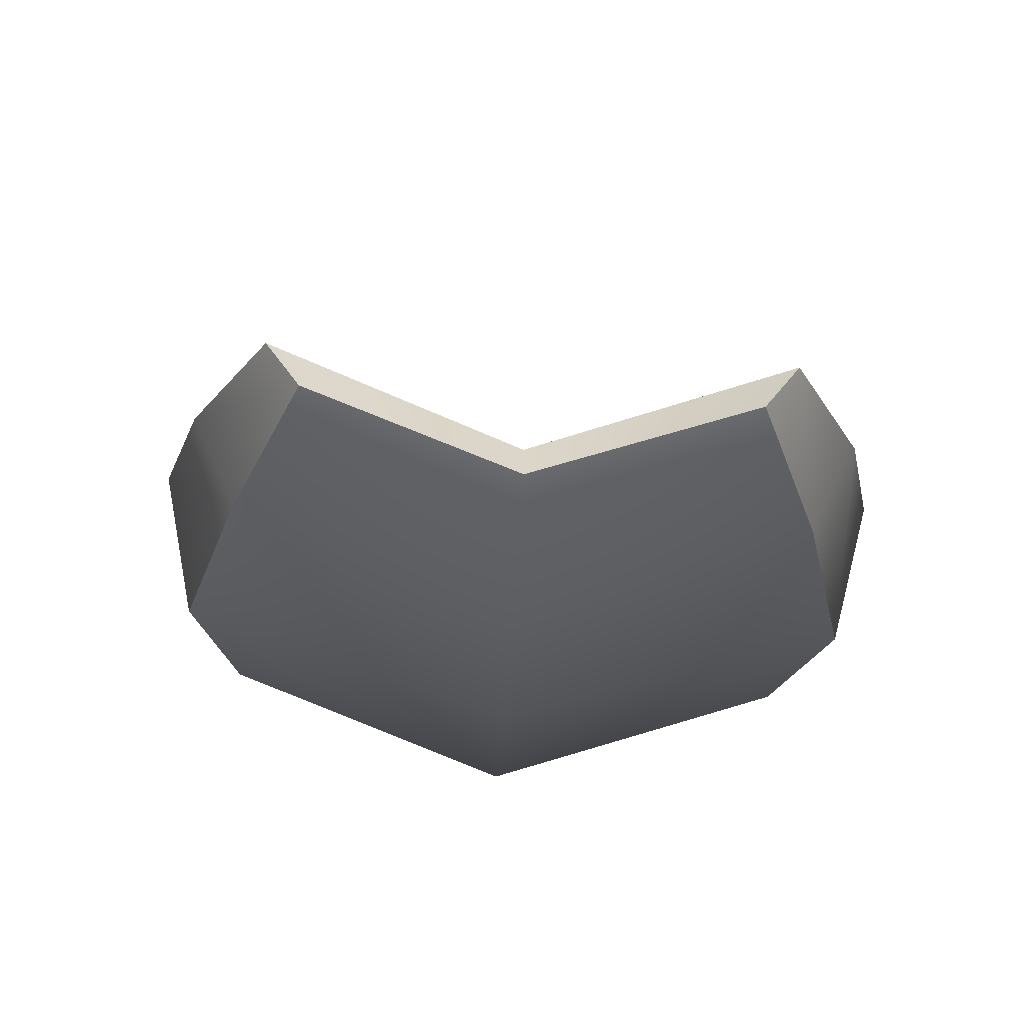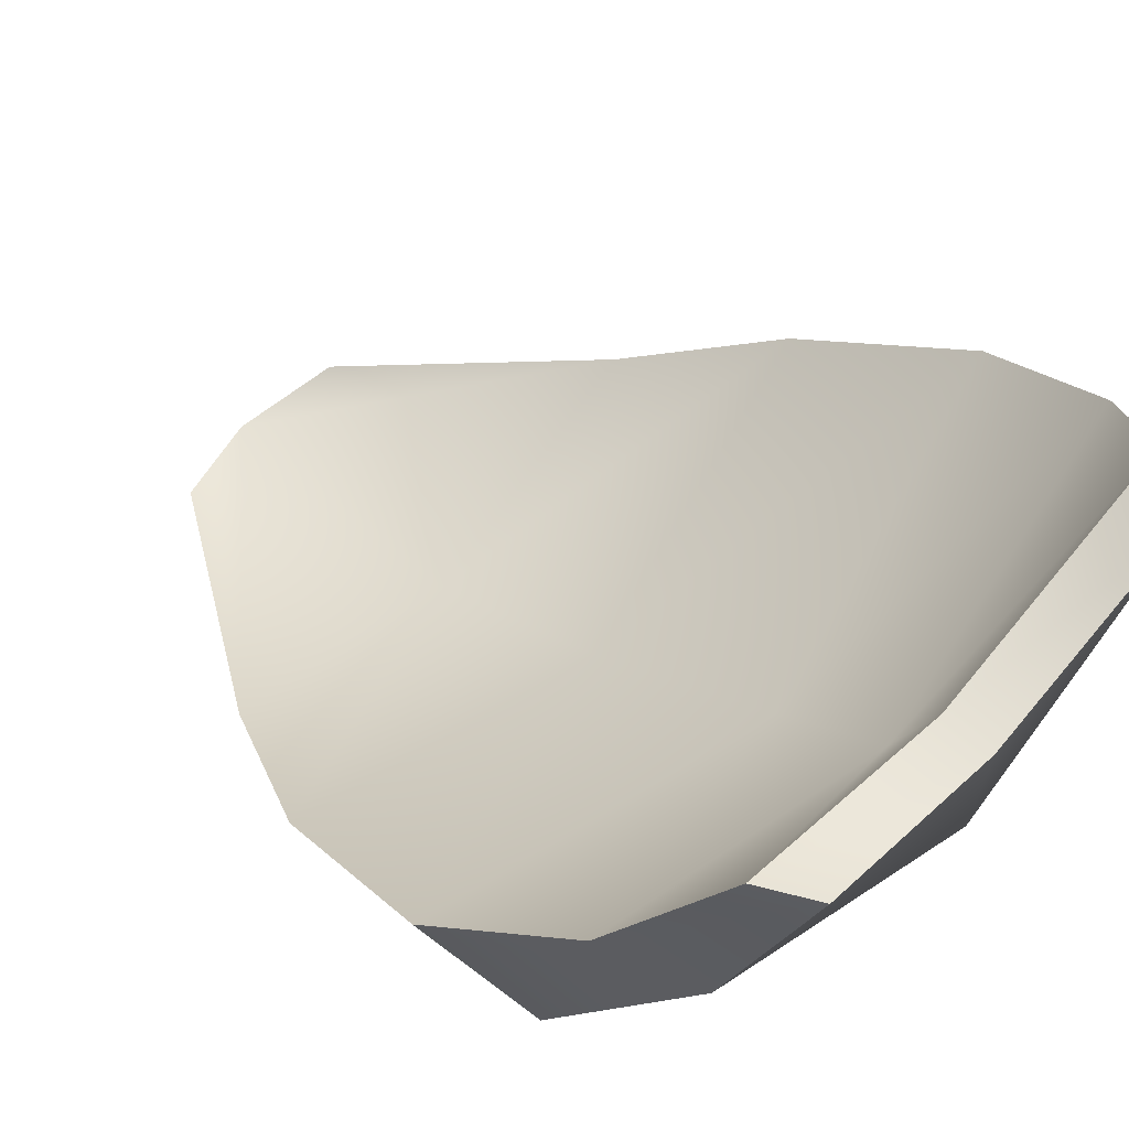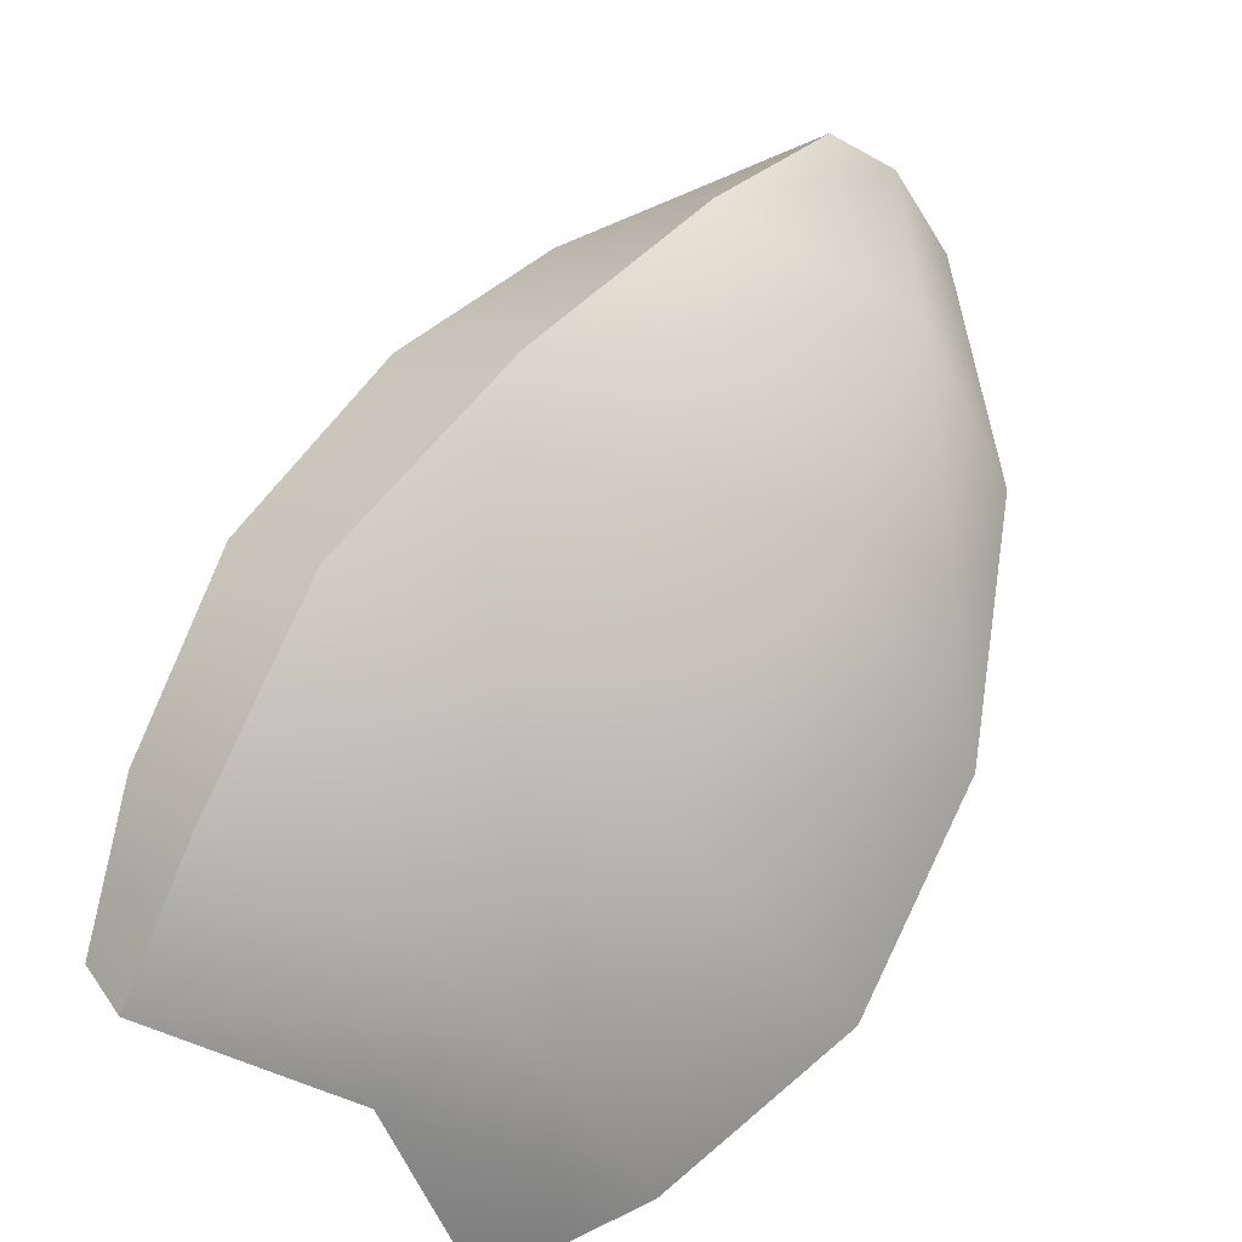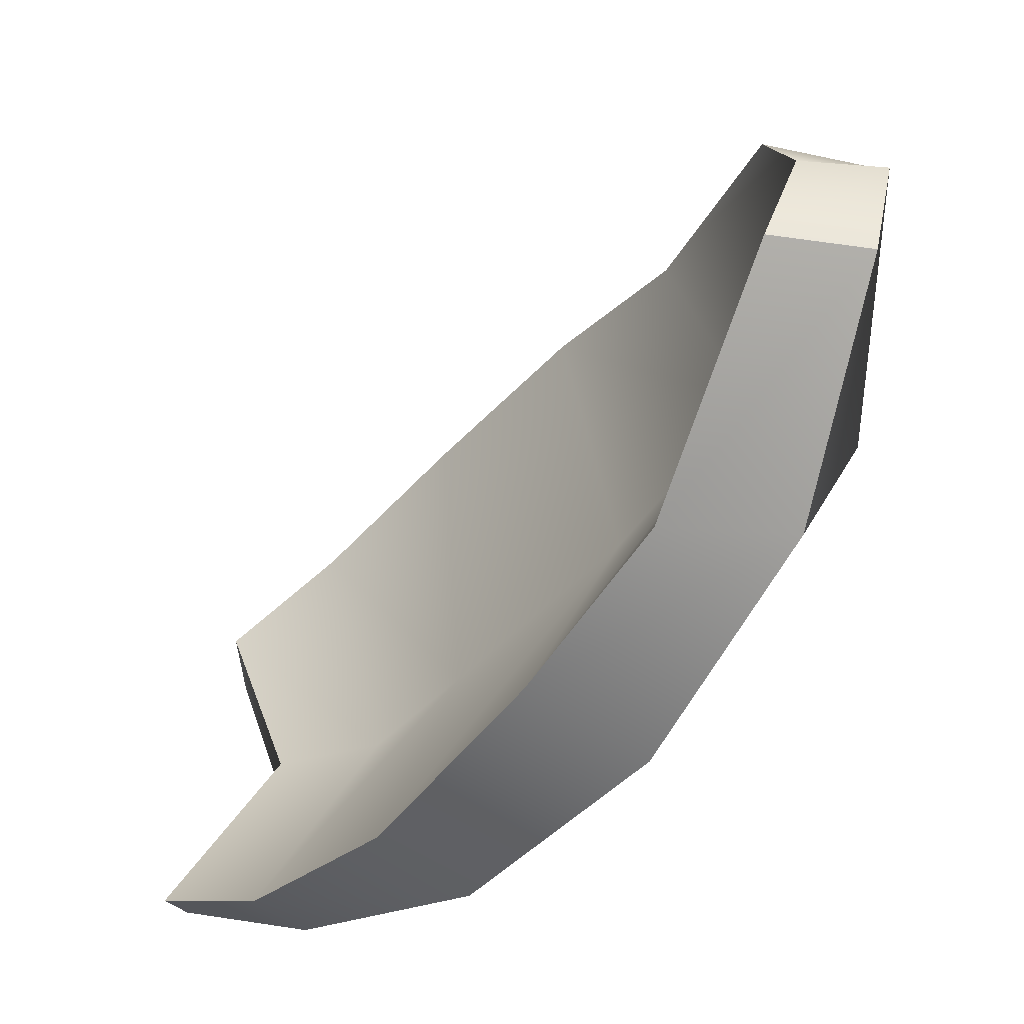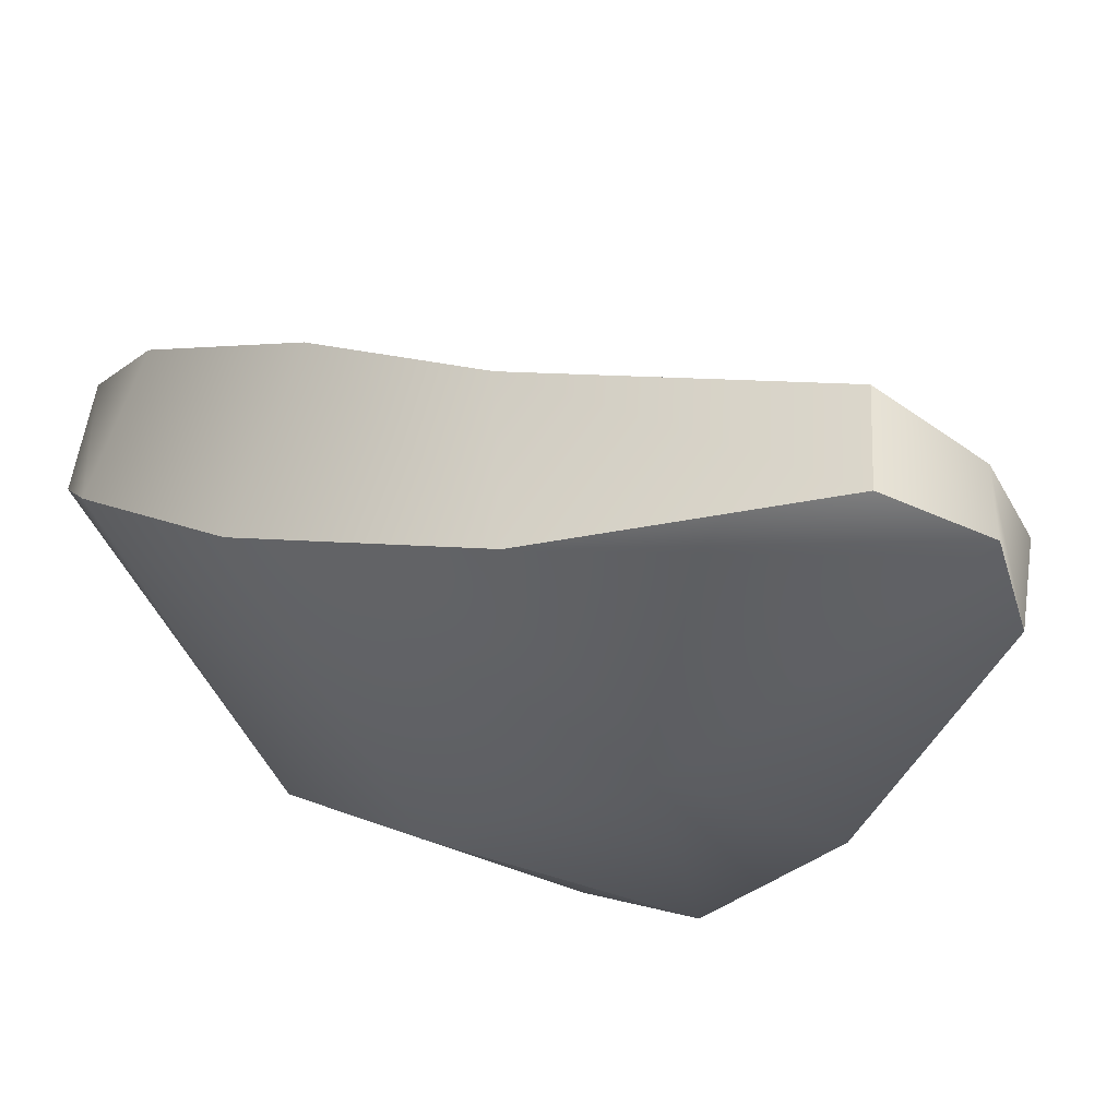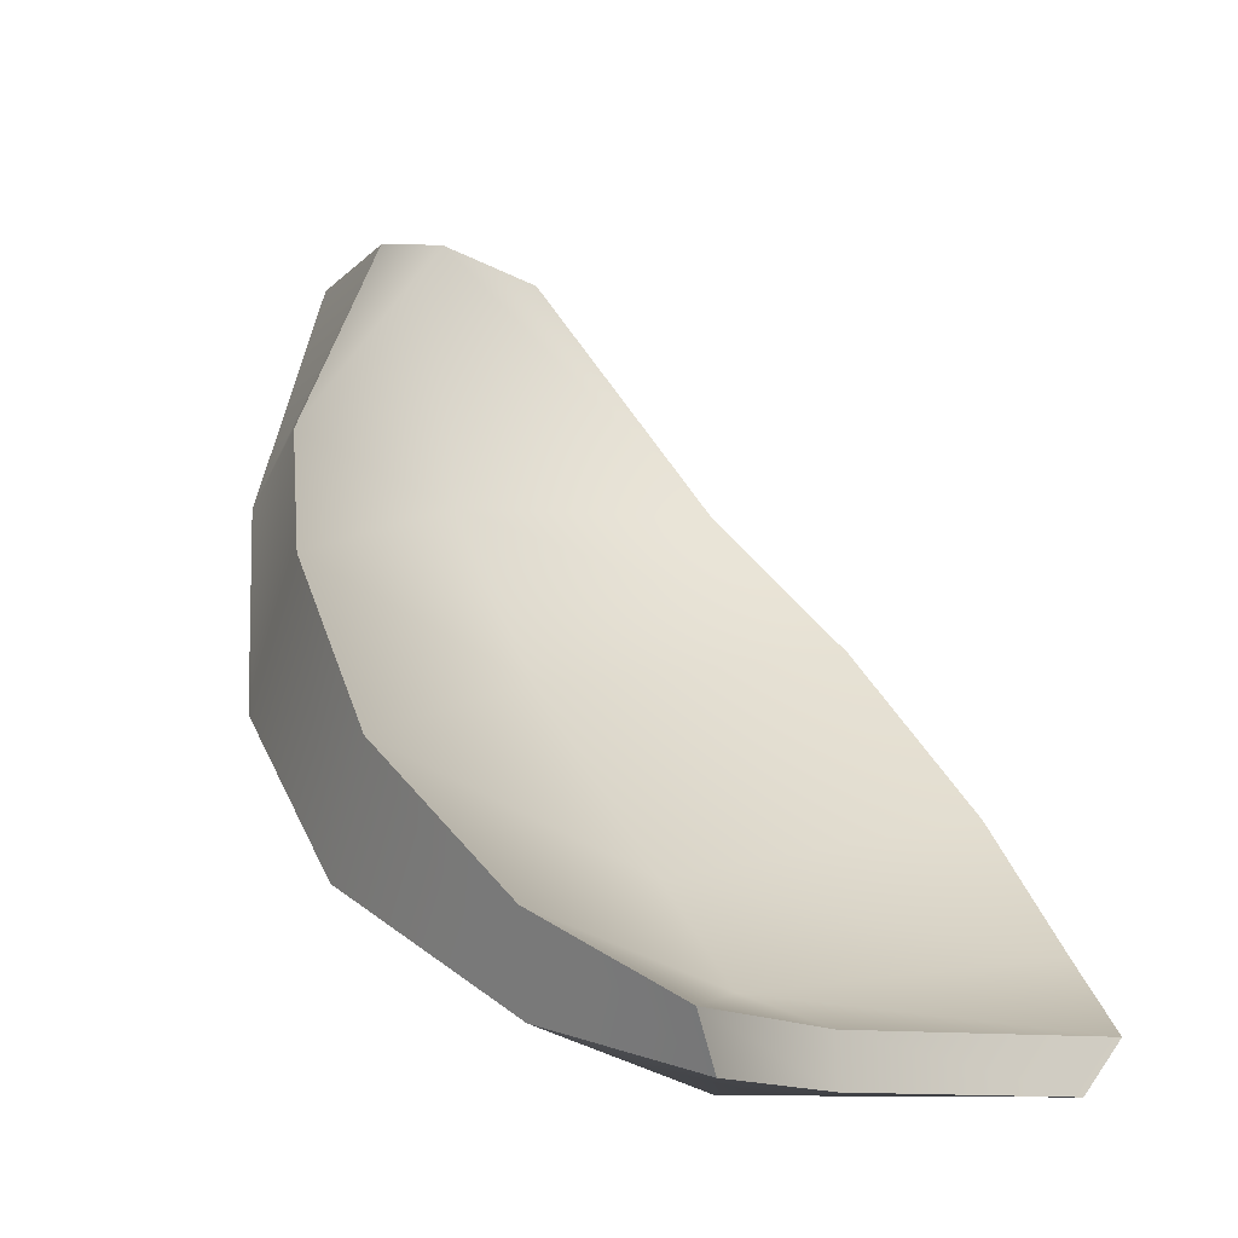
<metadata>
{"format":"obj","ext":"obj","renderer":"f3d","projection":"perspective","resolution":1024,"background":"white","views":[{"elev":-61.0,"azim":-2.9,"up":"+Y"},{"elev":63.3,"azim":-47.4,"up":"+Z"},{"elev":-58.3,"azim":133.5,"up":"+Y"},{"elev":35.1,"azim":94.3,"up":"+Y"},{"elev":-53.2,"azim":133.1,"up":"+Z"},{"elev":-12.6,"azim":-39.6,"up":"+Y"}]}
</metadata>
<code>
g earth_leave5
v 0.4439 0.1568 -0.3324
v 0.5821 0.307 -0.556
v 0.5 0.1491 -0.6404
v 0.3813 0.06237 -0.3612
v 0.6071 0.3784 -0.9967
v 0.6672 0.5793 -0.8262
v 0.546 0.7001 -1.342
v 0.6126 0.9215 -1.105
v 0.382 1.134 -1.611
v 0.4777 1.205 -1.332
v 0.1655 1.624 -1.716
v 0.1826 1.656 -1.508
v -0.002006 1.713 -1.566
v -0.1826 1.656 -1.508
v -0.1655 1.624 -1.716
v -0.002006 1.705 -1.739
v 0.1826 1.656 -1.508
v 0.1655 1.624 -1.716
v -0.5821 0.307 -0.556
v -0.4439 0.1568 -0.3324
v -0.3813 0.06237 -0.3612
v -0.5 0.1491 -0.6404
v -0.6672 0.5793 -0.8262
v -0.6071 0.3784 -0.9967
v -0.6126 0.9215 -1.105
v -0.546 0.7001 -1.342
v -0.4777 1.205 -1.332
v -0.382 1.134 -1.611
v -0.1826 1.656 -1.508
v -0.1655 1.624 -1.716
v -0.4439 0.1568 -0.3324
v -0.007137 0.1568 -0.5099
v -0.007137 0.06237 -0.5064
v -0.3813 0.06237 -0.3612
v 0.3813 0.06237 -0.3612
v 0.4439 0.1568 -0.3324
v -0.007137 0.06237 -0.5064
v -0.009359 0.06969 -0.7856
v -0.5 0.1491 -0.6404
v -0.3813 0.06237 -0.3612
v -0.6071 0.3784 -0.9967
v -0.01089 0.2376 -1.111
v -0.546 0.7001 -1.342
v -0.009795 0.5873 -1.492
v -0.00715 1.079 -1.733
v -0.382 1.134 -1.611
v -0.1655 1.624 -1.716
v -0.002006 1.705 -1.739
v 0.6071 0.3784 -0.9967
v 0.546 0.7001 -1.342
v 0.5 0.1491 -0.6404
v 0.3813 0.06237 -0.3612
v 0.382 1.134 -1.611
v 0.1655 1.624 -1.716
v -0.4439 0.1568 -0.3324
v -0.5821 0.307 -0.556
v -0.009359 0.2276 -0.7335
v -0.007137 0.1568 -0.5099
v -0.01089 0.4281 -0.9186
v -0.6672 0.5793 -0.8262
v -0.009795 0.8087 -1.26
v -0.6126 0.9215 -1.105
v -0.00715 1.181 -1.51
v -0.4777 1.205 -1.332
v -0.002006 1.713 -1.566
v -0.1826 1.656 -1.508
v 0.4439 0.1568 -0.3324
v 0.5821 0.307 -0.556
v 0.6672 0.5793 -0.8262
v 0.6126 0.9215 -1.105
v 0.4777 1.205 -1.332
v 0.1826 1.656 -1.508
g earth_leave5_0
f 3 2 1
f 4 3 1
f 3 5 2
f 5 6 2
f 5 7 6
f 7 8 6
f 7 9 8
f 9 10 8
f 9 11 10
f 11 12 10
f 15 14 13
f 16 15 13
f 16 13 17
f 18 16 17
f 21 20 19
f 22 21 19
f 22 19 23
f 24 22 23
f 24 23 25
f 26 24 25
f 26 25 27
f 28 26 27
f 28 27 29
f 30 28 29
f 33 32 31
f 34 33 31
f 33 35 32
f 35 36 32
f 39 38 37
f 40 39 37
f 39 41 38
f 41 42 38
f 41 43 42
f 43 44 42
f 44 43 45
f 43 46 45
f 46 47 45
f 47 48 45
f 42 44 49
f 44 50 49
f 44 45 50
f 42 49 51
f 38 42 51
f 38 51 52
f 37 38 52
f 45 48 53
f 45 53 50
f 48 54 53
f 57 56 55
f 58 57 55
f 57 59 56
f 59 60 56
f 59 61 60
f 61 62 60
f 61 63 62
f 63 64 62
f 63 65 64
f 65 66 64
f 58 67 57
f 67 68 57
f 57 68 59
f 68 69 59
f 59 69 61
f 69 70 61
f 61 70 63
f 70 71 63
f 63 71 65
f 71 72 65

</code>
